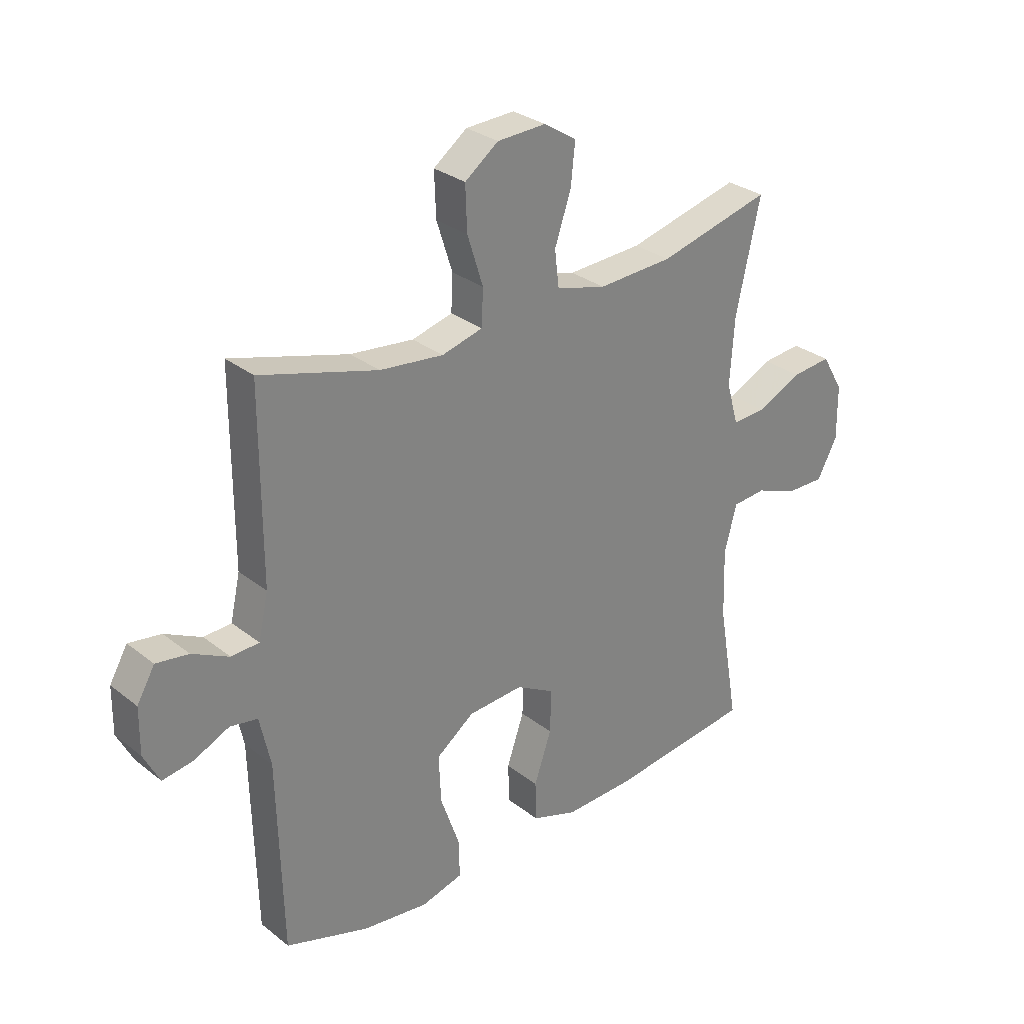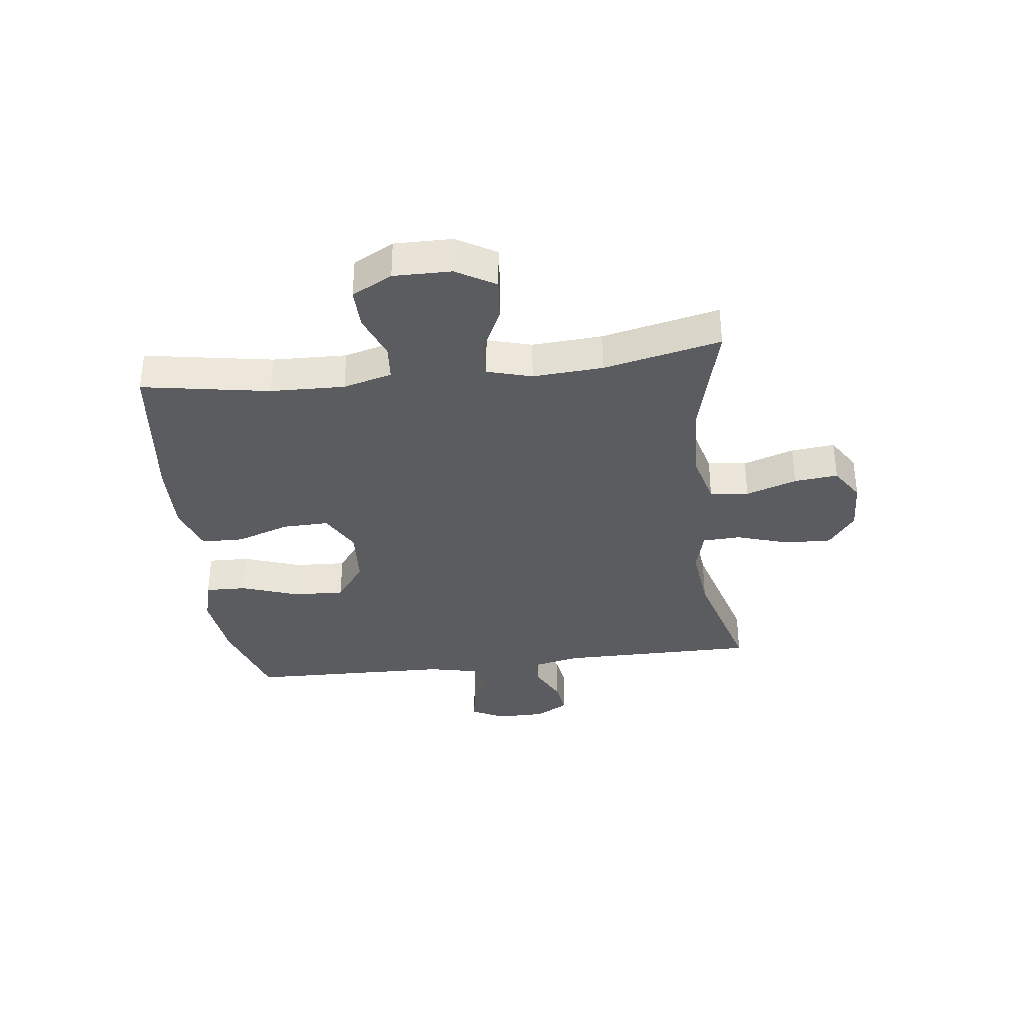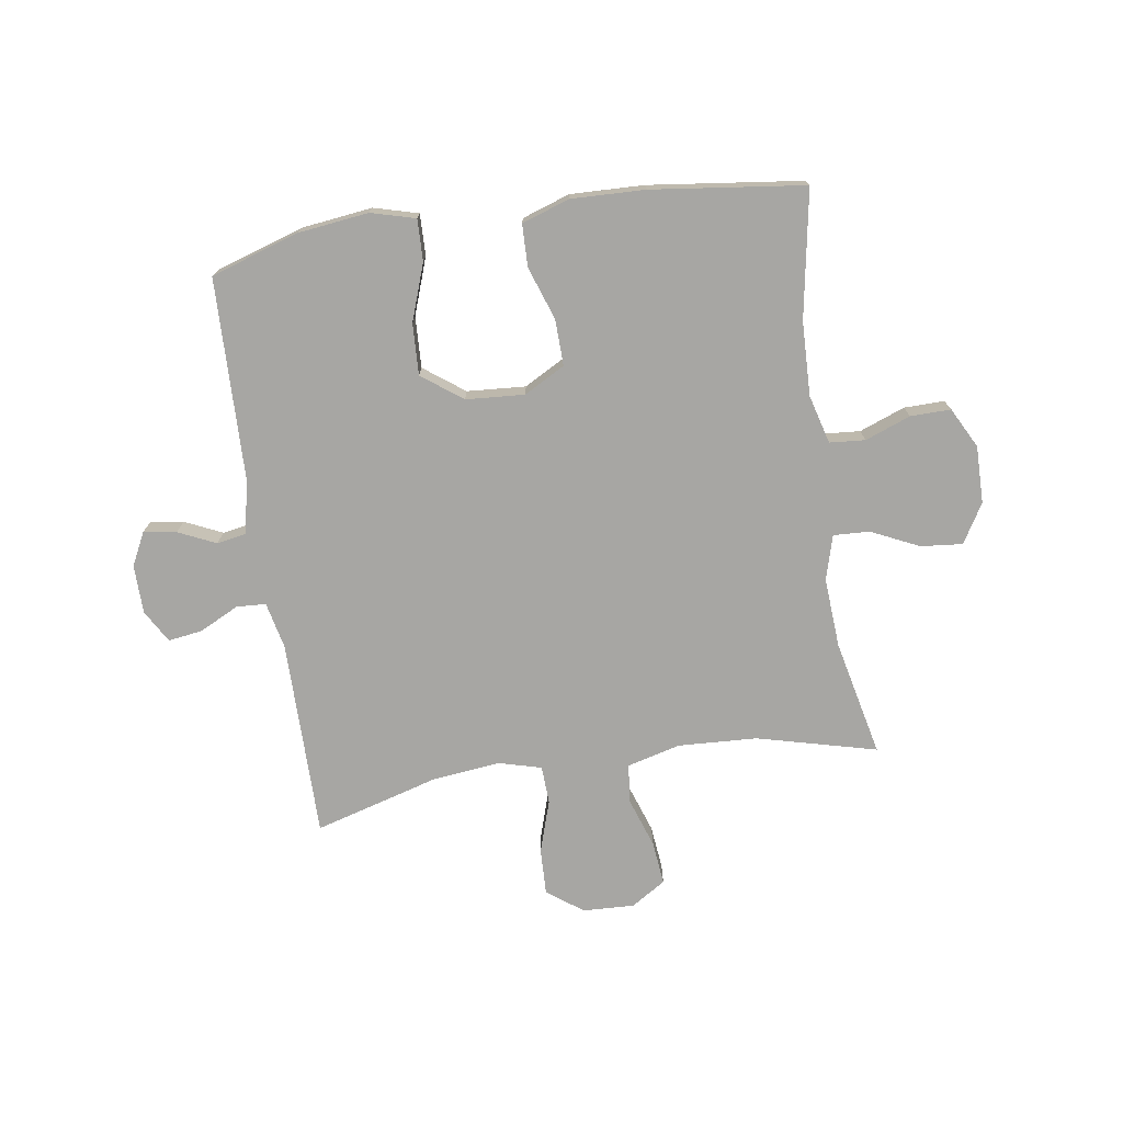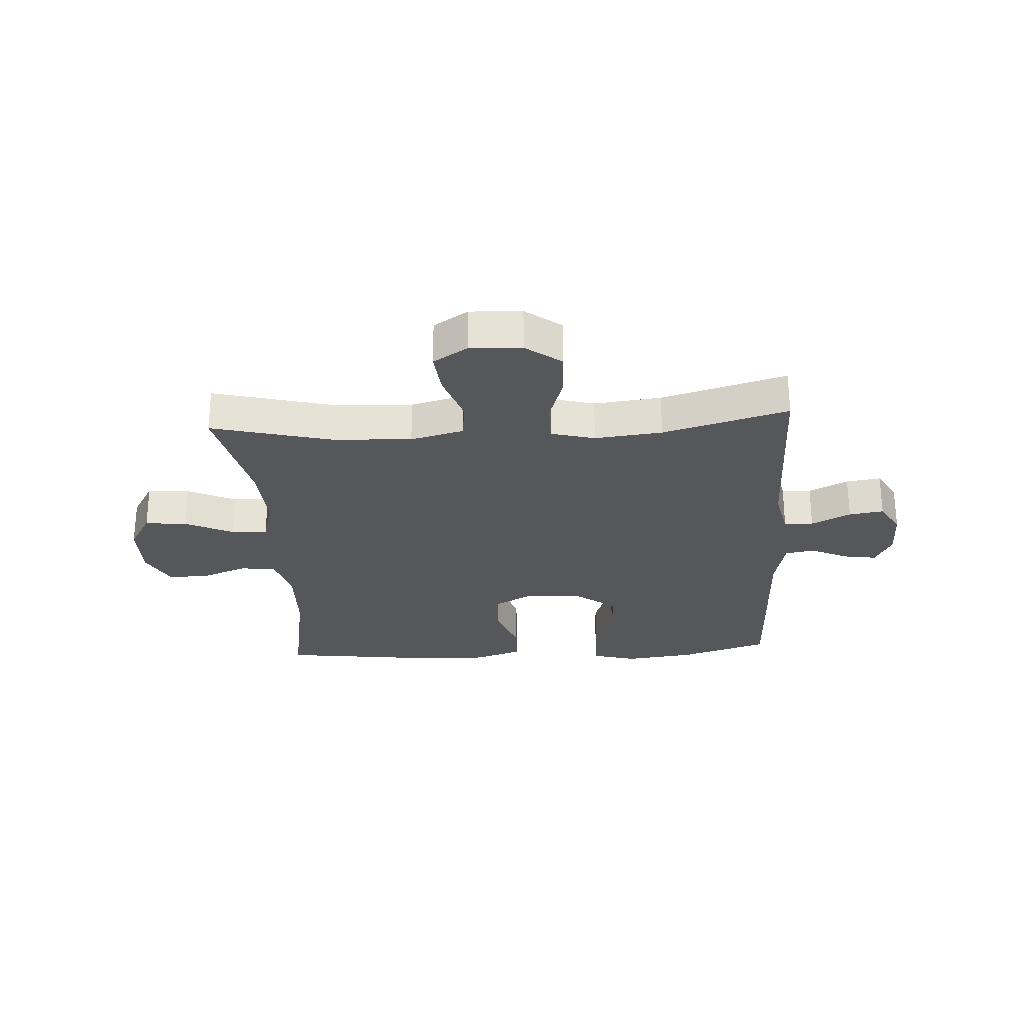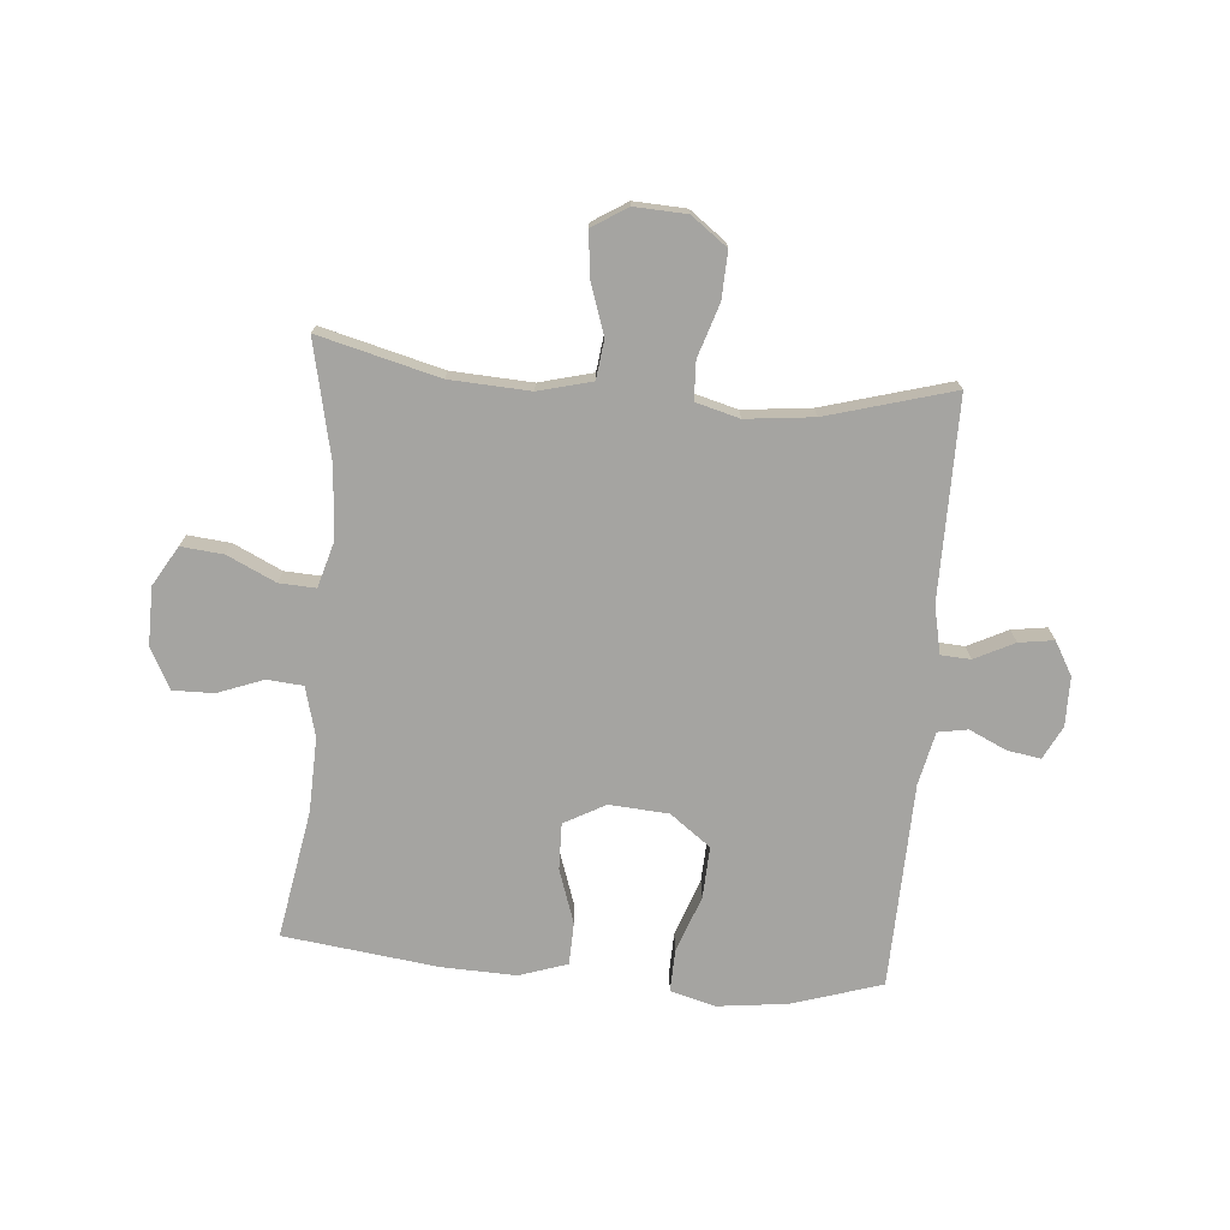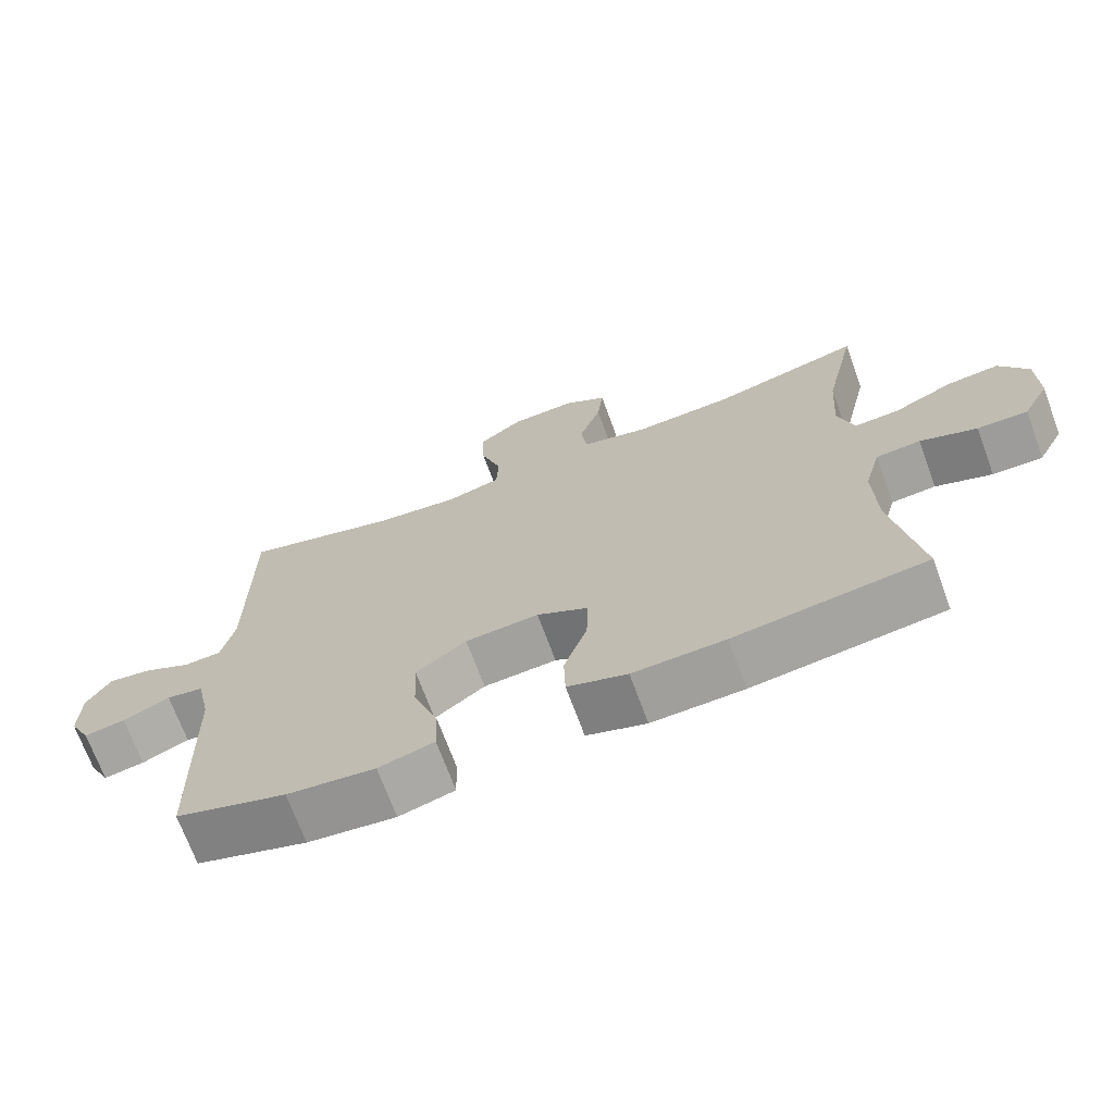
<metadata>
{"format":"obj","ext":"obj","renderer":"f3d","projection":"perspective","resolution":1024,"background":"white","views":[{"elev":29.5,"azim":138.9,"up":"+Z"},{"elev":-34.9,"azim":-83.0,"up":"+Y"},{"elev":-74.1,"azim":-171.4,"up":"+Y"},{"elev":-27.2,"azim":3.4,"up":"+Y"},{"elev":-73.4,"azim":-5.0,"up":"+Y"},{"elev":-70.4,"azim":-159.8,"up":"+Z"}]}
</metadata>
<code>
v 0.5 0.07 0.5
v 0.5 0.07 0.155
v 0.518 0.07 0.074
v 0.569 0.07 0.071
v 0.637 0.07 0.105
v 0.697 0.07 0.114
v 0.73 0.07 0.057
v 0.731 0.07 -0.028
v 0.702 0.07 -0.085
v 0.645 0.07 -0.076
v 0.58 0.07 -0.046
v 0.529 0.07 -0.055
v 0.509 0.07 -0.147
v 0.5 0.07 -0.5
v 0.346 0.07 -0.549
v 0.224 0.07 -0.564
v 0.147 0.07 -0.543
v 0.149 0.07 -0.471
v 0.184 0.07 -0.372
v 0.188 0.07 -0.283
v 0.118 0.07 -0.231
v 0.016 0.07 -0.224
v -0.055 0.07 -0.263
v -0.053 0.07 -0.343
v -0.021 0.07 -0.436
v -0.023 0.07 -0.509
v -0.106 0.07 -0.537
v -0.234 0.07 -0.533
v -0.5 0.07 -0.5
v -0.462 0.07 -0.279
v -0.458 0.07 -0.15
v -0.481 0.07 -0.065
v -0.543 0.07 -0.06
v -0.622 0.07 -0.09
v -0.692 0.07 -0.091
v -0.729 0.07 -0.021
v -0.728 0.07 0.079
v -0.688 0.07 0.147
v -0.615 0.07 0.14
v -0.532 0.07 0.101
v -0.469 0.07 0.098
v -0.447 0.07 0.175
v -0.455 0.07 0.297
v -0.5 0.07 0.5
v -0.292 0.07 0.447
v -0.154 0.07 0.44
v -0.062 0.07 0.464
v -0.054 0.07 0.531
v -0.084 0.07 0.619
v -0.092 0.07 0.695
v -0.032 0.07 0.733
v 0.058 0.07 0.729
v 0.12 0.07 0.683
v 0.117 0.07 0.602
v 0.088 0.07 0.511
v 0.091 0.07 0.445
v 0.166 0.07 0.425
v 0.283 0.07 0.438
v 0.5 0 0.5
v 0.5 0 0.155
v 0.518 0 0.074
v 0.569 0 0.071
v 0.637 0 0.105
v 0.697 0 0.114
v 0.73 0 0.057
v 0.731 0 -0.028
v 0.702 0 -0.085
v 0.645 0 -0.076
v 0.58 0 -0.046
v 0.529 0 -0.055
v 0.509 0 -0.147
v 0.5 0 -0.5
v 0.346 0 -0.549
v 0.224 0 -0.564
v 0.147 0 -0.543
v 0.149 0 -0.471
v 0.184 0 -0.372
v 0.188 0 -0.283
v 0.118 0 -0.231
v 0.016 0 -0.224
v -0.055 0 -0.263
v -0.053 0 -0.343
v -0.021 0 -0.436
v -0.023 0 -0.509
v -0.106 0 -0.537
v -0.234 0 -0.533
v -0.5 0 -0.5
v -0.462 0 -0.279
v -0.458 0 -0.15
v -0.481 0 -0.065
v -0.543 0 -0.06
v -0.622 0 -0.09
v -0.692 0 -0.091
v -0.729 0 -0.021
v -0.728 0 0.079
v -0.688 0 0.147
v -0.615 0 0.14
v -0.532 0 0.101
v -0.469 0 0.098
v -0.447 0 0.175
v -0.455 0 0.297
v -0.5 0 0.5
v -0.292 0 0.447
v -0.154 0 0.44
v -0.062 0 0.464
v -0.054 0 0.531
v -0.084 0 0.619
v -0.092 0 0.695
v -0.032 0 0.733
v 0.058 0 0.729
v 0.12 0 0.683
v 0.117 0 0.602
v 0.088 0 0.511
v 0.091 0 0.445
v 0.166 0 0.425
v 0.283 0 0.438
f 53 54 55
f 52 53 55
f 51 52 55
f 50 51 55
f 49 50 55
f 48 49 55
f 47 48 55 56
f 46 47 56 57
f 43 44 45
f 42 43 45 46
f 41 42 46 57
f 38 39 40
f 37 38 40
f 36 37 40
f 35 36 40
f 34 35 40
f 33 34 40
f 32 33 40 41
f 41 57 58
f 32 41 58
f 31 32 58
f 28 29 30
f 27 28 30
f 26 27 30
f 25 26 30
f 24 25 30
f 23 24 30 31
f 17 18 19
f 16 17 19
f 15 16 19
f 14 15 19
f 13 14 19
f 12 13 19 20
f 9 10 11
f 8 9 11
f 7 8 11
f 6 7 11
f 5 6 11
f 4 5 11
f 3 4 11 12
f 12 20 21
f 3 12 21
f 2 3 21
f 58 1 2
f 31 58 2
f 23 31 2
f 22 23 2
f 2 21 22
f 113 112 111
f 113 111 110
f 113 110 109
f 113 109 108
f 113 108 107
f 113 107 106
f 114 113 106 105
f 115 114 105 104
f 103 102 101
f 104 103 101 100
f 115 104 100 99
f 98 97 96
f 98 96 95
f 98 95 94
f 98 94 93
f 98 93 92
f 98 92 91
f 99 98 91 90
f 116 115 99
f 116 99 90
f 116 90 89
f 88 87 86
f 88 86 85
f 88 85 84
f 88 84 83
f 88 83 82
f 89 88 82 81
f 77 76 75
f 77 75 74
f 77 74 73
f 77 73 72
f 77 72 71
f 78 77 71 70
f 69 68 67
f 69 67 66
f 69 66 65
f 69 65 64
f 69 64 63
f 69 63 62
f 70 69 62 61
f 79 78 70
f 79 70 61
f 79 61 60
f 60 59 116
f 60 116 89
f 60 89 81
f 60 81 80
f 80 79 60
f 1 59 60 2
f 2 60 61 3
f 3 61 62 4
f 4 62 63 5
f 5 63 64 6
f 6 64 65 7
f 7 65 66 8
f 8 66 67 9
f 9 67 68 10
f 10 68 69 11
f 11 69 70 12
f 12 70 71 13
f 13 71 72 14
f 14 72 73 15
f 15 73 74 16
f 16 74 75 17
f 17 75 76 18
f 18 76 77 19
f 19 77 78 20
f 20 78 79 21
f 21 79 80 22
f 22 80 81 23
f 23 81 82 24
f 24 82 83 25
f 25 83 84 26
f 26 84 85 27
f 27 85 86 28
f 28 86 87 29
f 29 87 88 30
f 30 88 89 31
f 31 89 90 32
f 32 90 91 33
f 33 91 92 34
f 34 92 93 35
f 35 93 94 36
f 36 94 95 37
f 37 95 96 38
f 38 96 97 39
f 39 97 98 40
f 40 98 99 41
f 41 99 100 42
f 42 100 101 43
f 43 101 102 44
f 44 102 103 45
f 45 103 104 46
f 46 104 105 47
f 47 105 106 48
f 48 106 107 49
f 49 107 108 50
f 50 108 109 51
f 51 109 110 52
f 52 110 111 53
f 53 111 112 54
f 54 112 113 55
f 55 113 114 56
f 56 114 115 57
f 57 115 116 58
f 58 116 59 1

</code>
